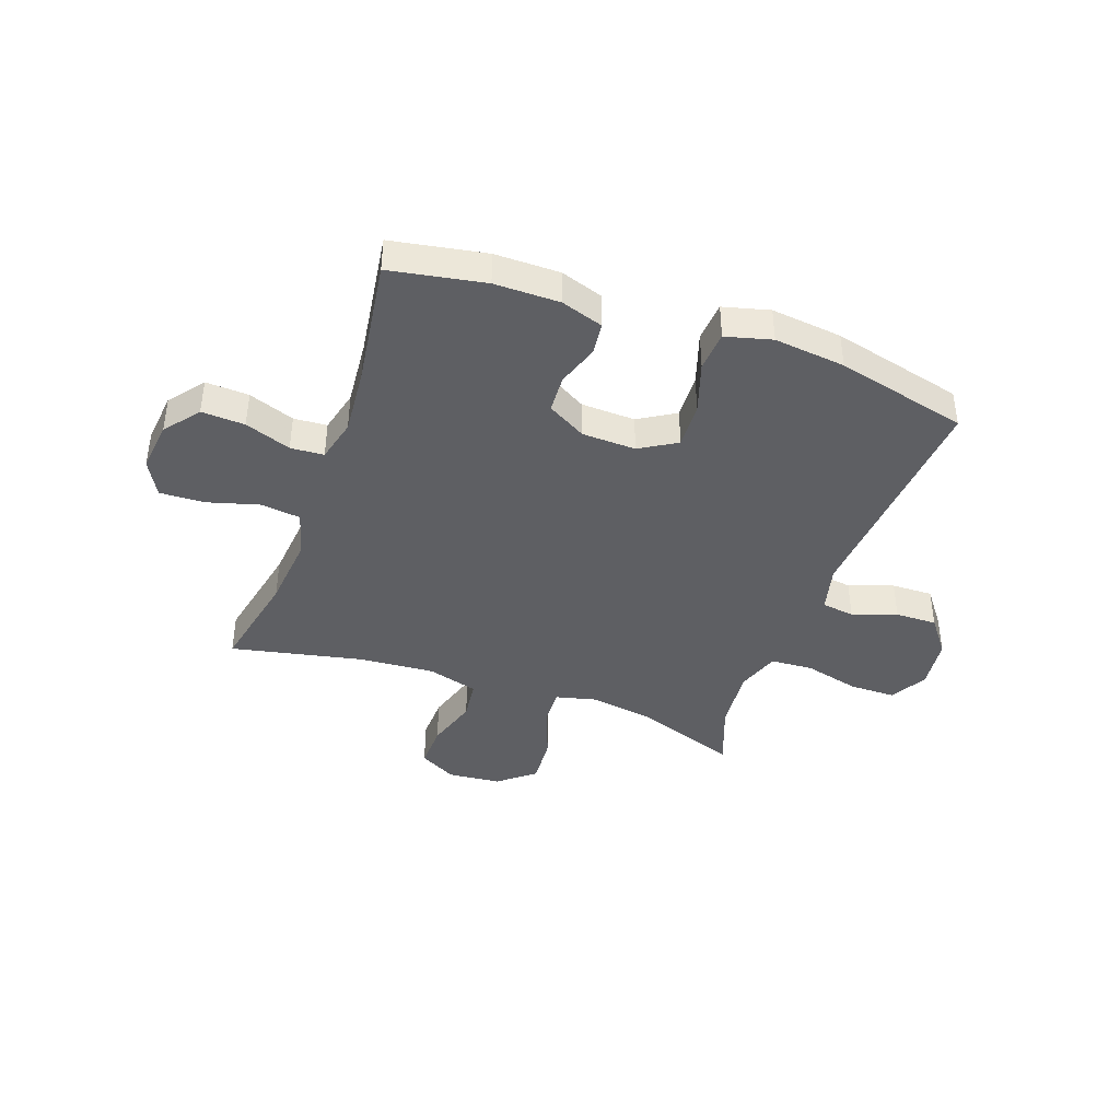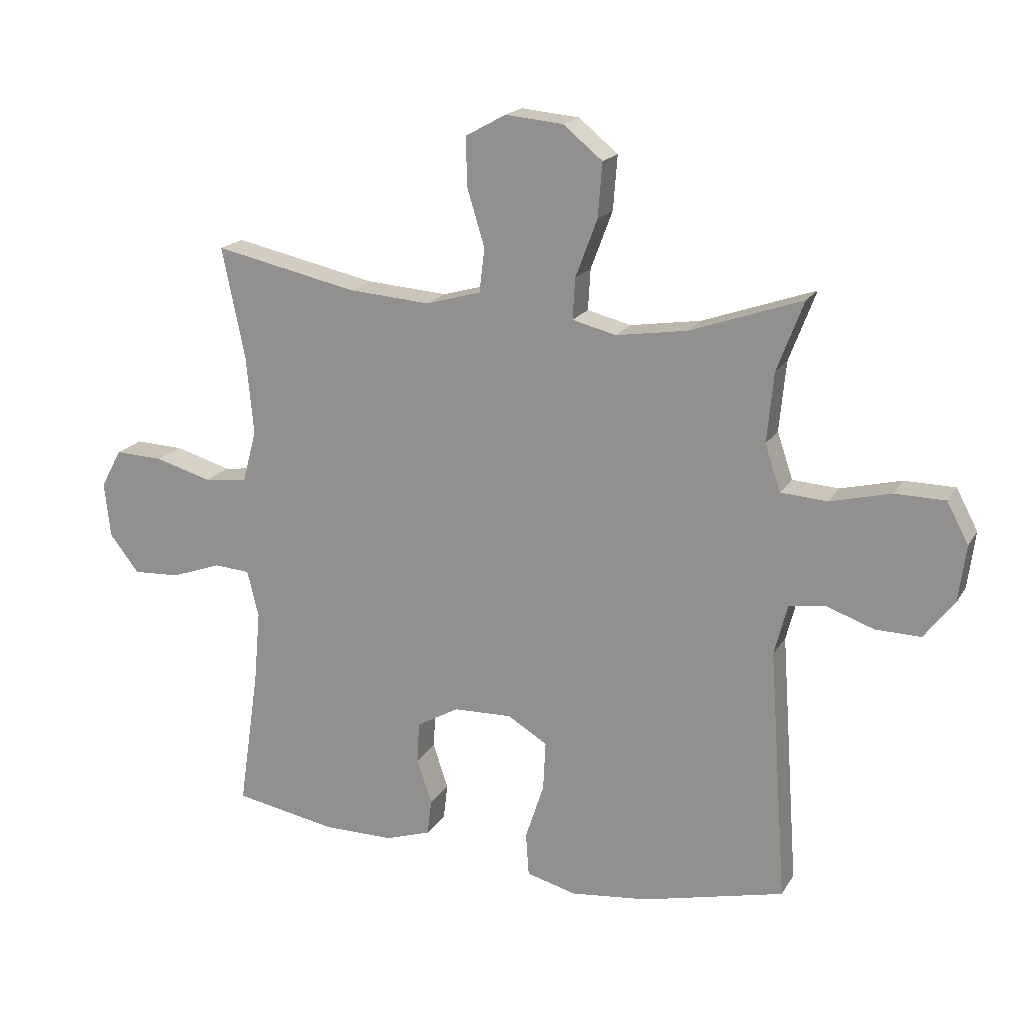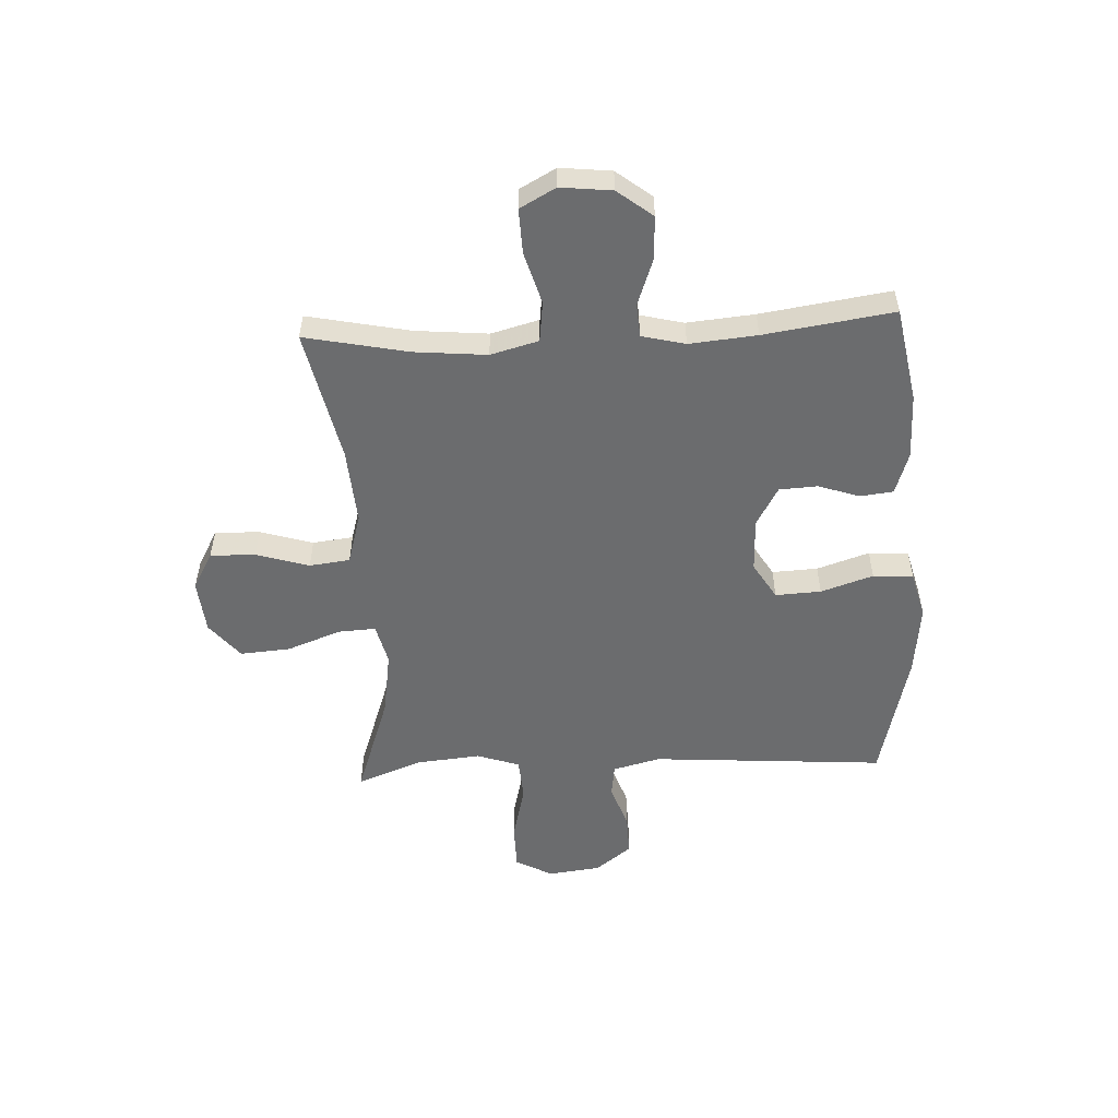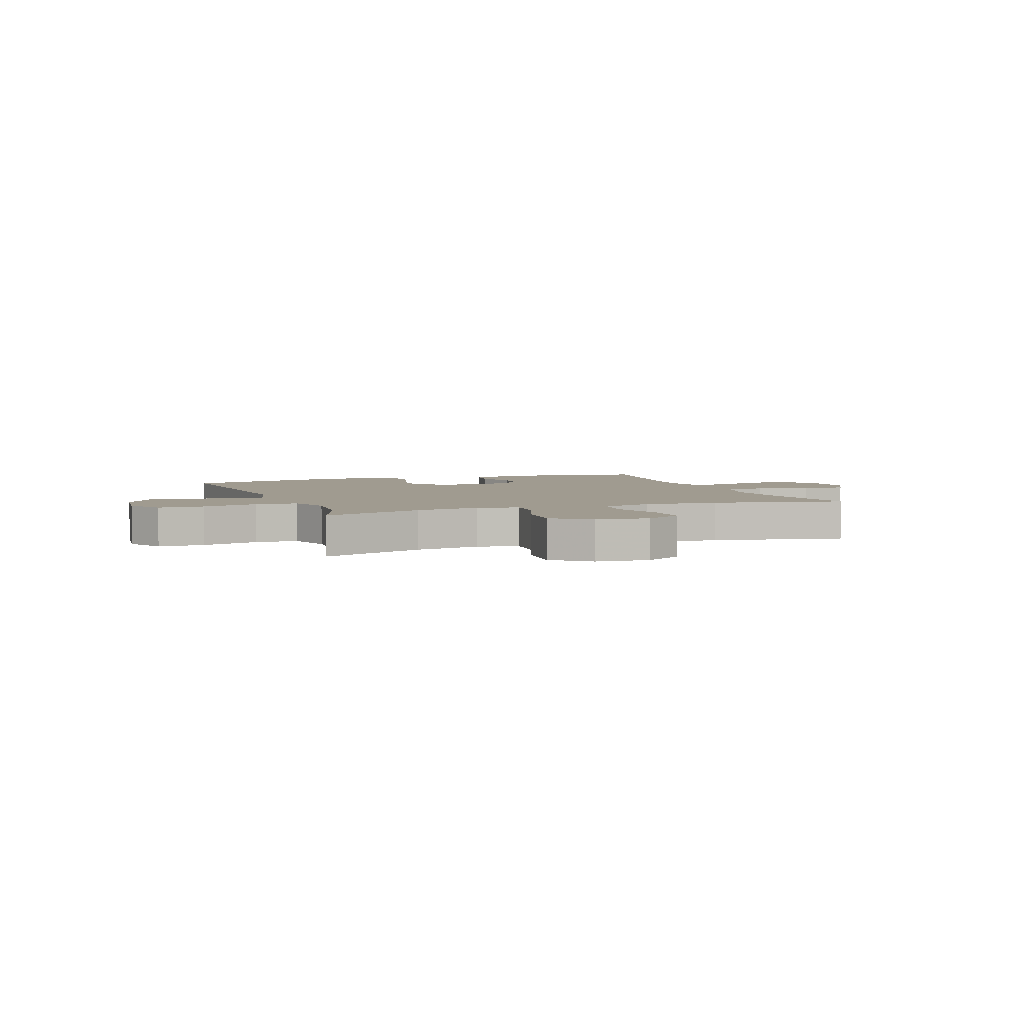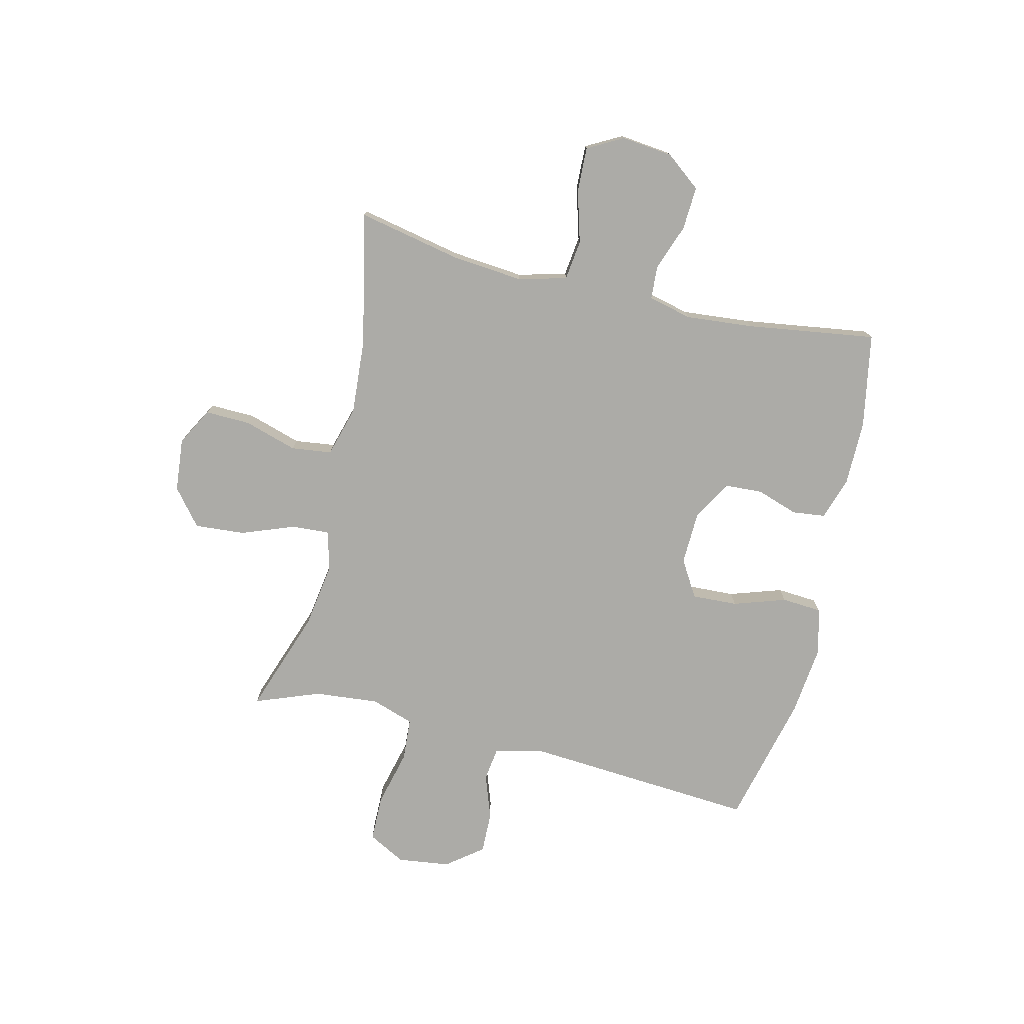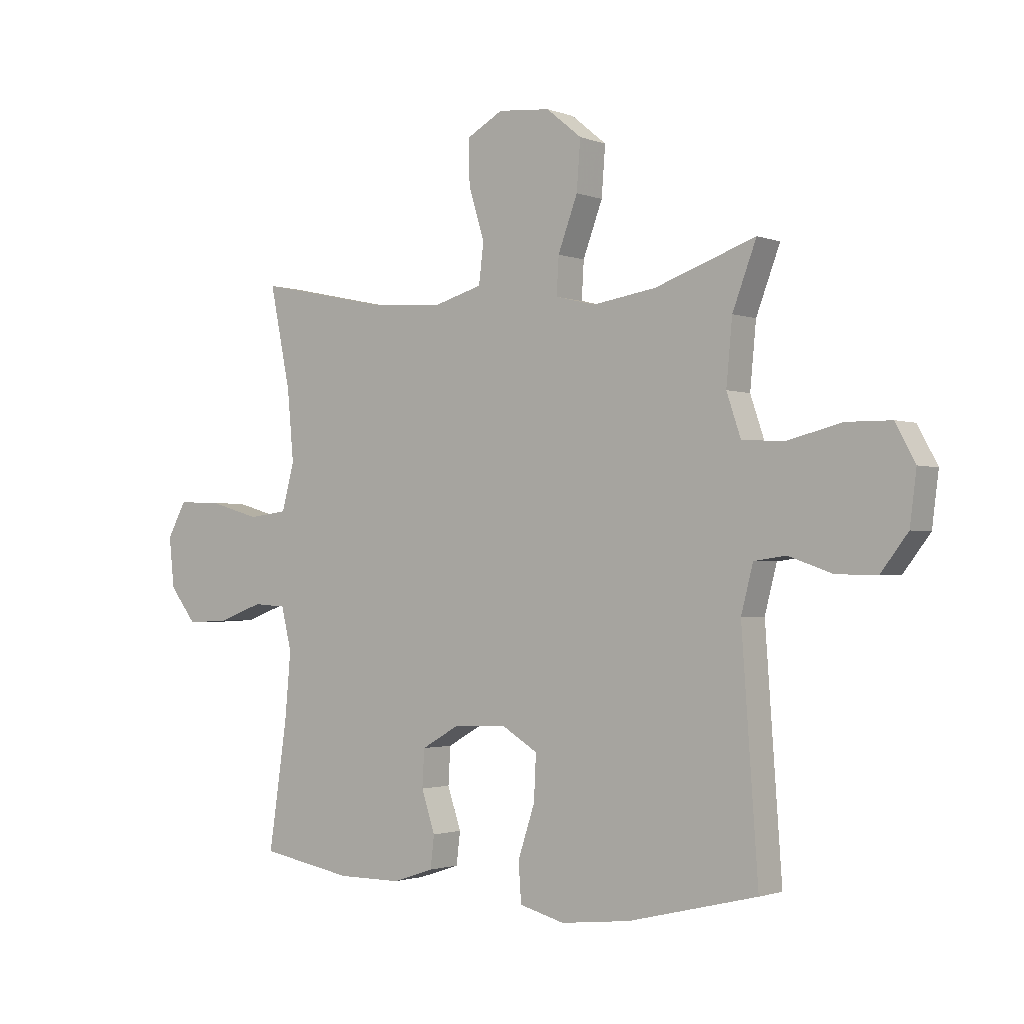
<metadata>
{"format":"obj","ext":"obj","renderer":"f3d","projection":"perspective","resolution":1024,"background":"white","views":[{"elev":-40.9,"azim":160.2,"up":"+Y"},{"elev":18.5,"azim":-158.0,"up":"+Z"},{"elev":-53.6,"azim":92.8,"up":"+Y"},{"elev":4.2,"azim":-20.7,"up":"+Y"},{"elev":-76.2,"azim":76.5,"up":"+Y"},{"elev":-1.7,"azim":-142.9,"up":"+Z"}]}
</metadata>
<code>
v -0.5 0.07 -0.5
v -0.47 0.07 -0.079
v -0.492 0.07 0.006
v -0.551 0.07 0.014
v -0.631 0.07 -0.014
v -0.706 0.07 -0.016
v -0.756 0.07 0.049
v -0.768 0.07 0.143
v -0.732 0.07 0.21
v -0.649 0.07 0.211
v -0.548 0.07 0.186
v -0.471 0.07 0.191
v -0.445 0.07 0.268
v -0.456 0.07 0.384
v -0.5 0.07 0.5
v -0.314 0.07 0.435
v -0.197 0.07 0.417
v -0.124 0.07 0.435
v -0.128 0.07 0.503
v -0.164 0.07 0.599
v -0.171 0.07 0.689
v -0.106 0.07 0.742
v -0.01 0.07 0.751
v 0.057 0.07 0.714
v 0.055 0.07 0.633
v 0.026 0.07 0.538
v 0.035 0.07 0.465
v 0.126 0.07 0.439
v 0.262 0.07 0.449
v 0.5 0.07 0.5
v 0.462 0.07 0.315
v 0.45 0.07 0.185
v 0.473 0.07 0.099
v 0.545 0.07 0.09
v 0.639 0.07 0.117
v 0.719 0.07 0.12
v 0.754 0.07 0.056
v 0.744 0.07 -0.036
v 0.695 0.07 -0.099
v 0.617 0.07 -0.095
v 0.534 0.07 -0.065
v 0.474 0.07 -0.069
v 0.455 0.07 -0.147
v 0.466 0.07 -0.268
v 0.5 0.07 -0.5
v 0.33 0.07 -0.531
v 0.213 0.07 -0.531
v 0.137 0.07 -0.506
v 0.13 0.07 -0.447
v 0.155 0.07 -0.372
v 0.151 0.07 -0.304
v 0.081 0.07 -0.264
v -0.016 0.07 -0.261
v -0.082 0.07 -0.301
v -0.078 0.07 -0.383
v -0.047 0.07 -0.477
v -0.052 0.07 -0.549
v -0.135 0.07 -0.571
v -0.263 0.07 -0.557
v -0.5 0 -0.5
v -0.47 0 -0.079
v -0.492 0 0.006
v -0.551 0 0.014
v -0.631 0 -0.014
v -0.706 0 -0.016
v -0.756 0 0.049
v -0.768 0 0.143
v -0.732 0 0.21
v -0.649 0 0.211
v -0.548 0 0.186
v -0.471 0 0.191
v -0.445 0 0.268
v -0.456 0 0.384
v -0.5 0 0.5
v -0.314 0 0.435
v -0.197 0 0.417
v -0.124 0 0.435
v -0.128 0 0.503
v -0.164 0 0.599
v -0.171 0 0.689
v -0.106 0 0.742
v -0.01 0 0.751
v 0.057 0 0.714
v 0.055 0 0.633
v 0.026 0 0.538
v 0.035 0 0.465
v 0.126 0 0.439
v 0.262 0 0.449
v 0.5 0 0.5
v 0.462 0 0.315
v 0.45 0 0.185
v 0.473 0 0.099
v 0.545 0 0.09
v 0.639 0 0.117
v 0.719 0 0.12
v 0.754 0 0.056
v 0.744 0 -0.036
v 0.695 0 -0.099
v 0.617 0 -0.095
v 0.534 0 -0.065
v 0.474 0 -0.069
v 0.455 0 -0.147
v 0.466 0 -0.268
v 0.5 0 -0.5
v 0.33 0 -0.531
v 0.213 0 -0.531
v 0.137 0 -0.506
v 0.13 0 -0.447
v 0.155 0 -0.372
v 0.151 0 -0.304
v 0.081 0 -0.264
v -0.016 0 -0.261
v -0.082 0 -0.301
v -0.078 0 -0.383
v -0.047 0 -0.477
v -0.052 0 -0.549
v -0.135 0 -0.571
v -0.263 0 -0.557
f 59 1 2
f 58 59 2
f 57 58 2
f 56 57 2
f 55 56 2
f 54 55 2 3
f 53 54 3
f 52 53 3
f 48 49 50
f 47 48 50
f 46 47 50
f 45 46 50
f 44 45 50
f 43 44 50 51
f 42 43 51 52
f 39 40 41
f 38 39 41
f 37 38 41
f 36 37 41
f 35 36 41
f 34 35 41
f 33 34 41 42
f 42 52 3
f 33 42 3
f 32 33 3
f 29 30 31
f 32 3 4
f 31 32 4
f 29 31 4
f 28 29 4
f 24 25 26
f 23 24 26
f 22 23 26
f 21 22 26
f 20 21 26
f 19 20 26
f 18 19 26 27
f 4 5 6
f 28 4 6
f 27 28 6
f 18 27 6
f 17 18 6
f 14 15 16
f 13 14 16 17
f 9 10 11
f 8 9 11
f 7 8 11
f 6 7 11
f 6 11 12
f 17 6 12
f 12 13 17
f 61 60 118
f 61 118 117
f 61 117 116
f 61 116 115
f 61 115 114
f 62 61 114 113
f 62 113 112
f 62 112 111
f 109 108 107
f 109 107 106
f 109 106 105
f 109 105 104
f 109 104 103
f 110 109 103 102
f 111 110 102 101
f 100 99 98
f 100 98 97
f 100 97 96
f 100 96 95
f 100 95 94
f 100 94 93
f 101 100 93 92
f 62 111 101
f 62 101 92
f 62 92 91
f 90 89 88
f 63 62 91
f 63 91 90
f 63 90 88
f 63 88 87
f 85 84 83
f 85 83 82
f 85 82 81
f 85 81 80
f 85 80 79
f 85 79 78
f 86 85 78 77
f 65 64 63
f 65 63 87
f 65 87 86
f 65 86 77
f 65 77 76
f 75 74 73
f 76 75 73 72
f 70 69 68
f 70 68 67
f 70 67 66
f 70 66 65
f 71 70 65
f 71 65 76
f 76 72 71
f 1 60 61 2
f 2 61 62 3
f 3 62 63 4
f 4 63 64 5
f 5 64 65 6
f 6 65 66 7
f 7 66 67 8
f 8 67 68 9
f 9 68 69 10
f 10 69 70 11
f 11 70 71 12
f 12 71 72 13
f 13 72 73 14
f 14 73 74 15
f 15 74 75 16
f 16 75 76 17
f 17 76 77 18
f 18 77 78 19
f 19 78 79 20
f 20 79 80 21
f 21 80 81 22
f 22 81 82 23
f 23 82 83 24
f 24 83 84 25
f 25 84 85 26
f 26 85 86 27
f 27 86 87 28
f 28 87 88 29
f 29 88 89 30
f 30 89 90 31
f 31 90 91 32
f 32 91 92 33
f 33 92 93 34
f 34 93 94 35
f 35 94 95 36
f 36 95 96 37
f 37 96 97 38
f 38 97 98 39
f 39 98 99 40
f 40 99 100 41
f 41 100 101 42
f 42 101 102 43
f 43 102 103 44
f 44 103 104 45
f 45 104 105 46
f 46 105 106 47
f 47 106 107 48
f 48 107 108 49
f 49 108 109 50
f 50 109 110 51
f 51 110 111 52
f 52 111 112 53
f 53 112 113 54
f 54 113 114 55
f 55 114 115 56
f 56 115 116 57
f 57 116 117 58
f 58 117 118 59
f 59 118 60 1

</code>
